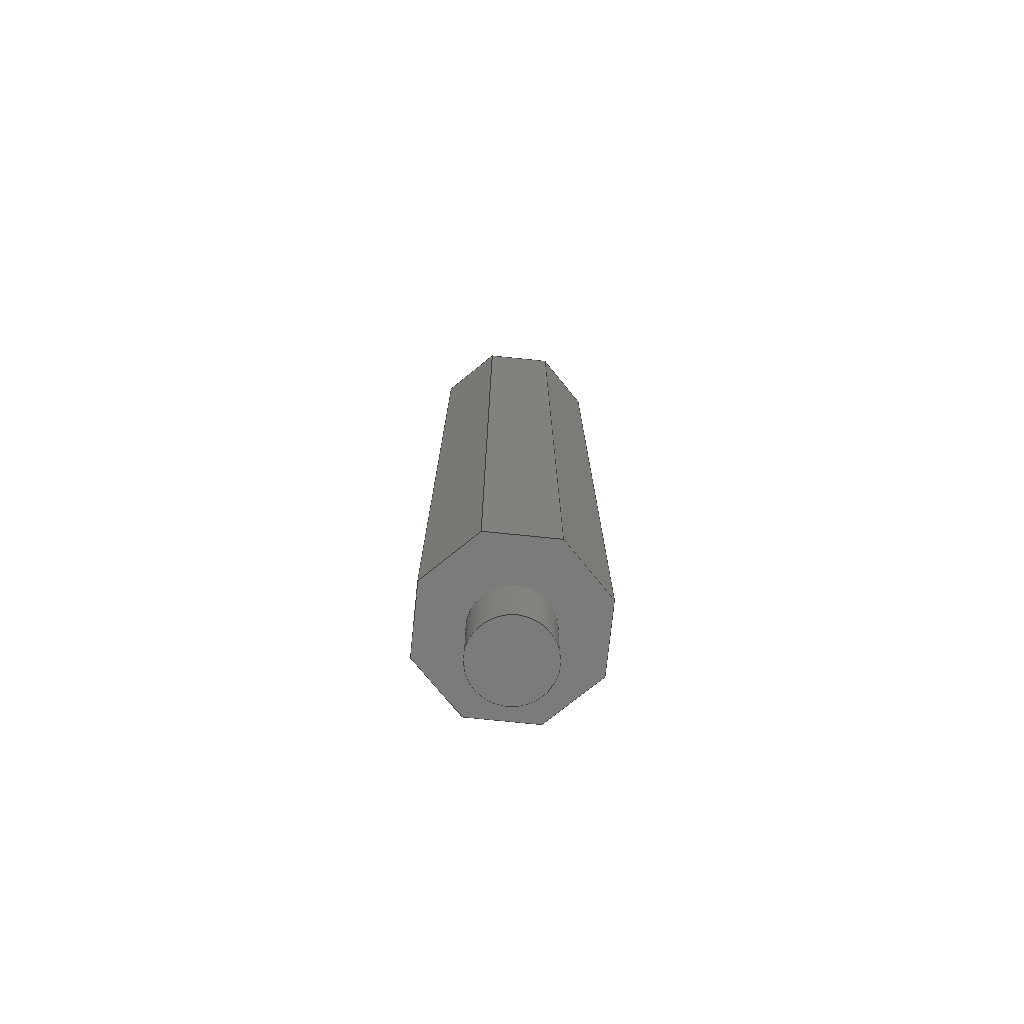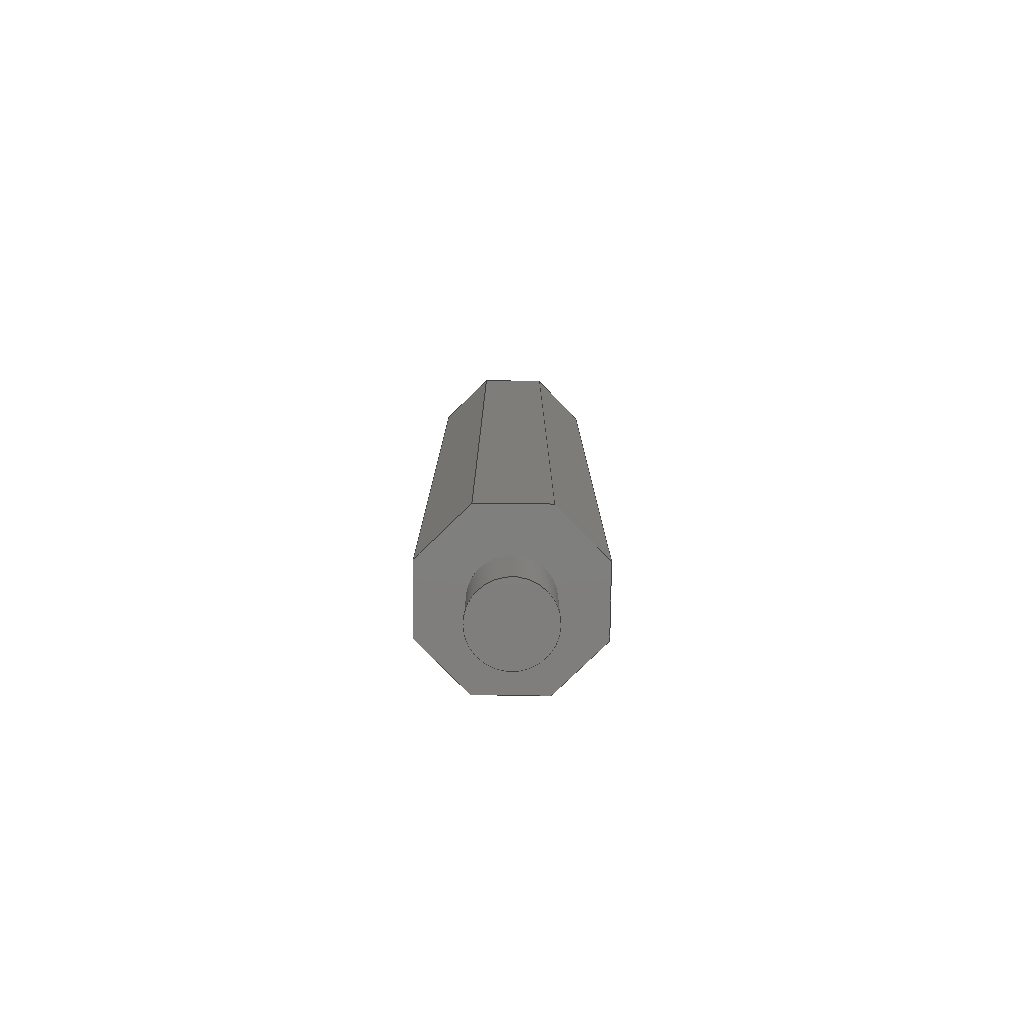
<metadata>
{"format":"step","ext":"stp","renderer":"f3d","projection":"perspective","resolution":1024,"background":"white","views":[{"elev":-75.0,"azim":151.6,"up":"+Z"},{"elev":-78.8,"azim":111.8,"up":"+Z"}]}
</metadata>
<code>
ISO-10303-21;
DATA;
#1=MECHANICAL_DESIGN_GEOMETRIC_PRESENTATION_REPRESENTATION('',(#4),#404);
#2=SHAPE_REPRESENTATION_RELATIONSHIP('SRR','None',#415,#3);
#3=ADVANCED_BREP_SHAPE_REPRESENTATION('',(#5),#403);
#4=STYLED_ITEM('',(#424),#5);
#5=MANIFOLD_SOLID_BREP('\X2\C194B9ACB4DC\X0\1',#232);
#6=CYLINDRICAL_SURFACE('',#264,0.1562);
#7=CYLINDRICAL_SURFACE('',#269,0.25);
#8=FACE_BOUND('',#37,.T.);
#9=FACE_BOUND('',#41,.T.);
#10=CIRCLE('',#263,0.25);
#11=CIRCLE('',#265,0.1562);
#12=CIRCLE('',#266,0.1562);
#13=CIRCLE('',#270,0.25);
#14=FACE_OUTER_BOUND('',#28,.T.);
#15=FACE_OUTER_BOUND('',#29,.T.);
#16=FACE_OUTER_BOUND('',#30,.T.);
#17=FACE_OUTER_BOUND('',#31,.T.);
#18=FACE_OUTER_BOUND('',#32,.T.);
#19=FACE_OUTER_BOUND('',#33,.T.);
#20=FACE_OUTER_BOUND('',#34,.T.);
#21=FACE_OUTER_BOUND('',#35,.T.);
#22=FACE_OUTER_BOUND('',#36,.T.);
#23=FACE_OUTER_BOUND('',#38,.T.);
#24=FACE_OUTER_BOUND('',#39,.T.);
#25=FACE_OUTER_BOUND('',#40,.T.);
#26=FACE_OUTER_BOUND('',#42,.T.);
#27=FACE_OUTER_BOUND('',#43,.T.);
#28=EDGE_LOOP('',(#146,#147,#148,#149));
#29=EDGE_LOOP('',(#150,#151,#152,#153));
#30=EDGE_LOOP('',(#154,#155,#156,#157));
#31=EDGE_LOOP('',(#158,#159,#160,#161));
#32=EDGE_LOOP('',(#162,#163,#164,#165));
#33=EDGE_LOOP('',(#166,#167,#168,#169));
#34=EDGE_LOOP('',(#170,#171,#172,#173));
#35=EDGE_LOOP('',(#174,#175,#176,#177));
#36=EDGE_LOOP('',(#178,#179,#180,#181,#182,#183,#184,#185));
#37=EDGE_LOOP('',(#186));
#38=EDGE_LOOP('',(#187,#188,#189,#190));
#39=EDGE_LOOP('',(#191));
#40=EDGE_LOOP('',(#192,#193,#194,#195,#196,#197,#198,#199));
#41=EDGE_LOOP('',(#200));
#42=EDGE_LOOP('',(#201,#202,#203,#204));
#43=EDGE_LOOP('',(#205));
#44=LINE('',#340,#70);
#45=LINE('',#342,#71);
#46=LINE('',#344,#72);
#47=LINE('',#345,#73);
#48=LINE('',#348,#74);
#49=LINE('',#350,#75);
#50=LINE('',#351,#76);
#51=LINE('',#354,#77);
#52=LINE('',#356,#78);
#53=LINE('',#357,#79);
#54=LINE('',#360,#80);
#55=LINE('',#362,#81);
#56=LINE('',#363,#82);
#57=LINE('',#366,#83);
#58=LINE('',#368,#84);
#59=LINE('',#369,#85);
#60=LINE('',#372,#86);
#61=LINE('',#374,#87);
#62=LINE('',#375,#88);
#63=LINE('',#378,#89);
#64=LINE('',#380,#90);
#65=LINE('',#381,#91);
#66=LINE('',#383,#92);
#67=LINE('',#384,#93);
#68=LINE('',#392,#94);
#69=LINE('',#398,#95);
#70=VECTOR('',#276,0.3937);
#71=VECTOR('',#277,0.3937);
#72=VECTOR('',#278,0.3937);
#73=VECTOR('',#279,0.3937);
#74=VECTOR('',#282,0.3937);
#75=VECTOR('',#283,0.3937);
#76=VECTOR('',#284,0.3937);
#77=VECTOR('',#287,0.3937);
#78=VECTOR('',#288,0.3937);
#79=VECTOR('',#289,0.3937);
#80=VECTOR('',#292,0.3937);
#81=VECTOR('',#293,0.3937);
#82=VECTOR('',#294,0.3937);
#83=VECTOR('',#297,0.3937);
#84=VECTOR('',#298,0.3937);
#85=VECTOR('',#299,0.3937);
#86=VECTOR('',#302,0.3937);
#87=VECTOR('',#303,0.3937);
#88=VECTOR('',#304,0.3937);
#89=VECTOR('',#307,0.3937);
#90=VECTOR('',#308,0.3937);
#91=VECTOR('',#309,0.3937);
#92=VECTOR('',#312,0.3937);
#93=VECTOR('',#313,0.3937);
#94=VECTOR('',#322,0.1562);
#95=VECTOR('',#331,0.25);
#96=VERTEX_POINT('',#338);
#97=VERTEX_POINT('',#339);
#98=VERTEX_POINT('',#341);
#99=VERTEX_POINT('',#343);
#100=VERTEX_POINT('',#347);
#101=VERTEX_POINT('',#349);
#102=VERTEX_POINT('',#353);
#103=VERTEX_POINT('',#355);
#104=VERTEX_POINT('',#359);
#105=VERTEX_POINT('',#361);
#106=VERTEX_POINT('',#365);
#107=VERTEX_POINT('',#367);
#108=VERTEX_POINT('',#371);
#109=VERTEX_POINT('',#373);
#110=VERTEX_POINT('',#377);
#111=VERTEX_POINT('',#379);
#112=VERTEX_POINT('',#386);
#113=VERTEX_POINT('',#389);
#114=VERTEX_POINT('',#391);
#115=VERTEX_POINT('',#397);
#116=EDGE_CURVE('',#96,#97,#44,.T.);
#117=EDGE_CURVE('',#96,#98,#45,.T.);
#118=EDGE_CURVE('',#99,#98,#46,.T.);
#119=EDGE_CURVE('',#97,#99,#47,.T.);
#120=EDGE_CURVE('',#97,#100,#48,.T.);
#121=EDGE_CURVE('',#101,#99,#49,.T.);
#122=EDGE_CURVE('',#100,#101,#50,.T.);
#123=EDGE_CURVE('',#100,#102,#51,.T.);
#124=EDGE_CURVE('',#103,#101,#52,.T.);
#125=EDGE_CURVE('',#102,#103,#53,.T.);
#126=EDGE_CURVE('',#102,#104,#54,.T.);
#127=EDGE_CURVE('',#105,#103,#55,.T.);
#128=EDGE_CURVE('',#104,#105,#56,.T.);
#129=EDGE_CURVE('',#104,#106,#57,.T.);
#130=EDGE_CURVE('',#107,#105,#58,.T.);
#131=EDGE_CURVE('',#106,#107,#59,.T.);
#132=EDGE_CURVE('',#106,#108,#60,.T.);
#133=EDGE_CURVE('',#109,#107,#61,.T.);
#134=EDGE_CURVE('',#108,#109,#62,.T.);
#135=EDGE_CURVE('',#108,#110,#63,.T.);
#136=EDGE_CURVE('',#111,#109,#64,.T.);
#137=EDGE_CURVE('',#110,#111,#65,.T.);
#138=EDGE_CURVE('',#110,#96,#66,.T.);
#139=EDGE_CURVE('',#98,#111,#67,.T.);
#140=EDGE_CURVE('',#112,#112,#10,.T.);
#141=EDGE_CURVE('',#113,#113,#11,.T.);
#142=EDGE_CURVE('',#113,#114,#68,.T.);
#143=EDGE_CURVE('',#114,#114,#12,.T.);
#144=EDGE_CURVE('',#112,#115,#69,.T.);
#145=EDGE_CURVE('',#115,#115,#13,.T.);
#146=ORIENTED_EDGE('',*,*,#116,.F.);
#147=ORIENTED_EDGE('',*,*,#117,.T.);
#148=ORIENTED_EDGE('',*,*,#118,.F.);
#149=ORIENTED_EDGE('',*,*,#119,.F.);
#150=ORIENTED_EDGE('',*,*,#120,.F.);
#151=ORIENTED_EDGE('',*,*,#119,.T.);
#152=ORIENTED_EDGE('',*,*,#121,.F.);
#153=ORIENTED_EDGE('',*,*,#122,.F.);
#154=ORIENTED_EDGE('',*,*,#123,.F.);
#155=ORIENTED_EDGE('',*,*,#122,.T.);
#156=ORIENTED_EDGE('',*,*,#124,.F.);
#157=ORIENTED_EDGE('',*,*,#125,.F.);
#158=ORIENTED_EDGE('',*,*,#126,.F.);
#159=ORIENTED_EDGE('',*,*,#125,.T.);
#160=ORIENTED_EDGE('',*,*,#127,.F.);
#161=ORIENTED_EDGE('',*,*,#128,.F.);
#162=ORIENTED_EDGE('',*,*,#129,.F.);
#163=ORIENTED_EDGE('',*,*,#128,.T.);
#164=ORIENTED_EDGE('',*,*,#130,.F.);
#165=ORIENTED_EDGE('',*,*,#131,.F.);
#166=ORIENTED_EDGE('',*,*,#132,.F.);
#167=ORIENTED_EDGE('',*,*,#131,.T.);
#168=ORIENTED_EDGE('',*,*,#133,.F.);
#169=ORIENTED_EDGE('',*,*,#134,.F.);
#170=ORIENTED_EDGE('',*,*,#135,.F.);
#171=ORIENTED_EDGE('',*,*,#134,.T.);
#172=ORIENTED_EDGE('',*,*,#136,.F.);
#173=ORIENTED_EDGE('',*,*,#137,.F.);
#174=ORIENTED_EDGE('',*,*,#138,.F.);
#175=ORIENTED_EDGE('',*,*,#137,.T.);
#176=ORIENTED_EDGE('',*,*,#139,.F.);
#177=ORIENTED_EDGE('',*,*,#117,.F.);
#178=ORIENTED_EDGE('',*,*,#139,.T.);
#179=ORIENTED_EDGE('',*,*,#136,.T.);
#180=ORIENTED_EDGE('',*,*,#133,.T.);
#181=ORIENTED_EDGE('',*,*,#130,.T.);
#182=ORIENTED_EDGE('',*,*,#127,.T.);
#183=ORIENTED_EDGE('',*,*,#124,.T.);
#184=ORIENTED_EDGE('',*,*,#121,.T.);
#185=ORIENTED_EDGE('',*,*,#118,.T.);
#186=ORIENTED_EDGE('',*,*,#140,.F.);
#187=ORIENTED_EDGE('',*,*,#141,.F.);
#188=ORIENTED_EDGE('',*,*,#142,.T.);
#189=ORIENTED_EDGE('',*,*,#143,.T.);
#190=ORIENTED_EDGE('',*,*,#142,.F.);
#191=ORIENTED_EDGE('',*,*,#143,.F.);
#192=ORIENTED_EDGE('',*,*,#138,.T.);
#193=ORIENTED_EDGE('',*,*,#116,.T.);
#194=ORIENTED_EDGE('',*,*,#120,.T.);
#195=ORIENTED_EDGE('',*,*,#123,.T.);
#196=ORIENTED_EDGE('',*,*,#126,.T.);
#197=ORIENTED_EDGE('',*,*,#129,.T.);
#198=ORIENTED_EDGE('',*,*,#132,.T.);
#199=ORIENTED_EDGE('',*,*,#135,.T.);
#200=ORIENTED_EDGE('',*,*,#141,.T.);
#201=ORIENTED_EDGE('',*,*,#140,.T.);
#202=ORIENTED_EDGE('',*,*,#144,.T.);
#203=ORIENTED_EDGE('',*,*,#145,.T.);
#204=ORIENTED_EDGE('',*,*,#144,.F.);
#205=ORIENTED_EDGE('',*,*,#145,.F.);
#206=PLANE('',#254);
#207=PLANE('',#255);
#208=PLANE('',#256);
#209=PLANE('',#257);
#210=PLANE('',#258);
#211=PLANE('',#259);
#212=PLANE('',#260);
#213=PLANE('',#261);
#214=PLANE('',#262);
#215=PLANE('',#267);
#216=PLANE('',#268);
#217=PLANE('',#271);
#218=ADVANCED_FACE('',(#14),#206,.T.);
#219=ADVANCED_FACE('',(#15),#207,.T.);
#220=ADVANCED_FACE('',(#16),#208,.T.);
#221=ADVANCED_FACE('',(#17),#209,.T.);
#222=ADVANCED_FACE('',(#18),#210,.T.);
#223=ADVANCED_FACE('',(#19),#211,.T.);
#224=ADVANCED_FACE('',(#20),#212,.T.);
#225=ADVANCED_FACE('',(#21),#213,.T.);
#226=ADVANCED_FACE('',(#22,#8),#214,.T.);
#227=ADVANCED_FACE('',(#23),#6,.F.);
#228=ADVANCED_FACE('',(#24),#215,.T.);
#229=ADVANCED_FACE('',(#25,#9),#216,.T.);
#230=ADVANCED_FACE('',(#26),#7,.T.);
#231=ADVANCED_FACE('',(#27),#217,.F.);
#232=CLOSED_SHELL('',(#218,#219,#220,#221,#222,#223,#224,#225,#226,#227,
#228,#229,#230,#231));
#233=DERIVED_UNIT_ELEMENT(#235,1);
#234=DERIVED_UNIT_ELEMENT(#409,-3);
#235=(
CONVERSION_BASED_UNIT('gram',#237)
MASS_UNIT()
NAMED_UNIT(#406)
);
#236=(
MASS_UNIT()
NAMED_UNIT(*)
SI_UNIT(.KILO.,.GRAM.)
);
#237=MASS_MEASURE_WITH_UNIT(MASS_MEASURE(0.001),#236);
#238=DERIVED_UNIT((#233,#234));
#239=MEASURE_REPRESENTATION_ITEM('density measure',
POSITIVE_RATIO_MEASURE(1),#238);
#240=PROPERTY_DEFINITION_REPRESENTATION(#245,#242);
#241=PROPERTY_DEFINITION_REPRESENTATION(#246,#243);
#242=REPRESENTATION('material name',(#244),#403);
#243=REPRESENTATION('density',(#239),#403);
#244=DESCRIPTIVE_REPRESENTATION_ITEM('\X2\C77CBC18\X0\','\X2\C77CBC18\X0\');
#245=PROPERTY_DEFINITION('material property','material name',#417);
#246=PROPERTY_DEFINITION('material property','density of part',#417);
#247=DATE_TIME_ROLE('creation_date');
#248=APPLIED_DATE_AND_TIME_ASSIGNMENT(#249,#247,(#417));
#249=DATE_AND_TIME(#250,#251);
#250=CALENDAR_DATE(2022,16,6);
#251=LOCAL_TIME(0,0,0,#252);
#252=COORDINATED_UNIVERSAL_TIME_OFFSET(0,0,.BEHIND.);
#253=AXIS2_PLACEMENT_3D('',#336,#272,#273);
#254=AXIS2_PLACEMENT_3D('',#337,#274,#275);
#255=AXIS2_PLACEMENT_3D('',#346,#280,#281);
#256=AXIS2_PLACEMENT_3D('',#352,#285,#286);
#257=AXIS2_PLACEMENT_3D('',#358,#290,#291);
#258=AXIS2_PLACEMENT_3D('',#364,#295,#296);
#259=AXIS2_PLACEMENT_3D('',#370,#300,#301);
#260=AXIS2_PLACEMENT_3D('',#376,#305,#306);
#261=AXIS2_PLACEMENT_3D('',#382,#310,#311);
#262=AXIS2_PLACEMENT_3D('',#385,#314,#315);
#263=AXIS2_PLACEMENT_3D('',#387,#316,#317);
#264=AXIS2_PLACEMENT_3D('',#388,#318,#319);
#265=AXIS2_PLACEMENT_3D('',#390,#320,#321);
#266=AXIS2_PLACEMENT_3D('',#393,#323,#324);
#267=AXIS2_PLACEMENT_3D('',#394,#325,#326);
#268=AXIS2_PLACEMENT_3D('',#395,#327,#328);
#269=AXIS2_PLACEMENT_3D('',#396,#329,#330);
#270=AXIS2_PLACEMENT_3D('',#399,#332,#333);
#271=AXIS2_PLACEMENT_3D('',#400,#334,#335);
#272=DIRECTION('axis',(0,0,1));
#273=DIRECTION('refdir',(1,0,0));
#274=DIRECTION('center_axis',(-0.9239,-0.3827,0));
#275=DIRECTION('ref_axis',(-0.3827,0.9239,0));
#276=DIRECTION('',(0.3827,-0.9239,0));
#277=DIRECTION('',(0,0,-1));
#278=DIRECTION('',(-0.3827,0.9239,0));
#279=DIRECTION('',(0,0,-1));
#280=DIRECTION('center_axis',(-0.3827,-0.9239,0));
#281=DIRECTION('ref_axis',(-0.9239,0.3827,0));
#282=DIRECTION('',(0.9239,-0.3827,0));
#283=DIRECTION('',(-0.9239,0.3827,0));
#284=DIRECTION('',(0,0,-1));
#285=DIRECTION('center_axis',(0.3827,-0.9239,0));
#286=DIRECTION('ref_axis',(-0.9239,-0.3827,0));
#287=DIRECTION('',(0.9239,0.3827,0));
#288=DIRECTION('',(-0.9239,-0.3827,0));
#289=DIRECTION('',(0,0,-1));
#290=DIRECTION('center_axis',(0.9239,-0.3827,0));
#291=DIRECTION('ref_axis',(-0.3827,-0.9239,0));
#292=DIRECTION('',(0.3827,0.9239,0));
#293=DIRECTION('',(-0.3827,-0.9239,0));
#294=DIRECTION('',(0,0,-1));
#295=DIRECTION('center_axis',(0.9239,0.3827,0));
#296=DIRECTION('ref_axis',(0.3827,-0.9239,0));
#297=DIRECTION('',(-0.3827,0.9239,0));
#298=DIRECTION('',(0.3827,-0.9239,0));
#299=DIRECTION('',(0,0,-1));
#300=DIRECTION('center_axis',(0.3827,0.9239,0));
#301=DIRECTION('ref_axis',(0.9239,-0.3827,0));
#302=DIRECTION('',(-0.9239,0.3827,0));
#303=DIRECTION('',(0.9239,-0.3827,0));
#304=DIRECTION('',(0,0,-1));
#305=DIRECTION('center_axis',(-0.3827,0.9239,0));
#306=DIRECTION('ref_axis',(0.9239,0.3827,0));
#307=DIRECTION('',(-0.9239,-0.3827,0));
#308=DIRECTION('',(0.9239,0.3827,0));
#309=DIRECTION('',(0,0,-1));
#310=DIRECTION('center_axis',(-0.9239,0.3827,0));
#311=DIRECTION('ref_axis',(0.3827,0.9239,0));
#312=DIRECTION('',(-0.3827,-0.9239,0));
#313=DIRECTION('',(0.3827,0.9239,0));
#314=DIRECTION('center_axis',(0,0,-1));
#315=DIRECTION('ref_axis',(-1,0,0));
#316=DIRECTION('center_axis',(0,0,-1));
#317=DIRECTION('ref_axis',(1,0,0));
#318=DIRECTION('center_axis',(0,0,-1));
#319=DIRECTION('ref_axis',(1,0,0));
#320=DIRECTION('center_axis',(0,0,-1));
#321=DIRECTION('ref_axis',(1,0,0));
#322=DIRECTION('',(0,0,-1));
#323=DIRECTION('center_axis',(0,0,-1));
#324=DIRECTION('ref_axis',(1,0,0));
#325=DIRECTION('center_axis',(0,0,1));
#326=DIRECTION('ref_axis',(1,0,0));
#327=DIRECTION('center_axis',(0,0,1));
#328=DIRECTION('ref_axis',(1,0,0));
#329=DIRECTION('center_axis',(0,0,1));
#330=DIRECTION('ref_axis',(1,0,0));
#331=DIRECTION('',(0,0,-1));
#332=DIRECTION('center_axis',(0,0,1));
#333=DIRECTION('ref_axis',(1,0,0));
#334=DIRECTION('center_axis',(0,0,1));
#335=DIRECTION('ref_axis',(1,0,0));
#336=CARTESIAN_POINT('',(0,0,0));
#337=CARTESIAN_POINT('Origin',(-0.4064,-0.4064,5.9));
#338=CARTESIAN_POINT('',(-0.5747,-8.742e-17,5.9));
#339=CARTESIAN_POINT('',(-0.4064,-0.4064,5.9));
#340=CARTESIAN_POINT('',(-0.5747,-8.742e-17,5.9));
#341=CARTESIAN_POINT('',(-0.5747,-8.742e-17,0.5));
#342=CARTESIAN_POINT('',(-0.5747,-8.742e-17,5.9));
#343=CARTESIAN_POINT('',(-0.4064,-0.4064,0.5));
#344=CARTESIAN_POINT('',(-0.5747,-8.742e-17,0.5));
#345=CARTESIAN_POINT('',(-0.4064,-0.4064,5.9));
#346=CARTESIAN_POINT('Origin',(8.742e-17,-0.5747,
5.9));
#347=CARTESIAN_POINT('',(8.742e-17,-0.5747,5.9));
#348=CARTESIAN_POINT('',(-0.4064,-0.4064,5.9));
#349=CARTESIAN_POINT('',(8.742e-17,-0.5747,0.5));
#350=CARTESIAN_POINT('',(-0.4064,-0.4064,0.5));
#351=CARTESIAN_POINT('',(8.742e-17,-0.5747,5.9));
#352=CARTESIAN_POINT('Origin',(0.4064,-0.4064,5.9));
#353=CARTESIAN_POINT('',(0.4064,-0.4064,5.9));
#354=CARTESIAN_POINT('',(8.742e-17,-0.5747,5.9));
#355=CARTESIAN_POINT('',(0.4064,-0.4064,0.5));
#356=CARTESIAN_POINT('',(8.742e-17,-0.5747,0.5));
#357=CARTESIAN_POINT('',(0.4064,-0.4064,5.9));
#358=CARTESIAN_POINT('Origin',(0.5747,-8.742e-17,
5.9));
#359=CARTESIAN_POINT('',(0.5747,-4.371e-17,5.9));
#360=CARTESIAN_POINT('',(0.4064,-0.4064,5.9));
#361=CARTESIAN_POINT('',(0.5747,-8.742e-17,0.5));
#362=CARTESIAN_POINT('',(0.4064,-0.4064,0.5));
#363=CARTESIAN_POINT('',(0.5747,-4.371e-17,5.9));
#364=CARTESIAN_POINT('Origin',(0.4064,0.4064,5.9));
#365=CARTESIAN_POINT('',(0.4064,0.4064,5.9));
#366=CARTESIAN_POINT('',(0.5747,-8.742e-17,5.9));
#367=CARTESIAN_POINT('',(0.4064,0.4064,0.5));
#368=CARTESIAN_POINT('',(0.5747,-8.742e-17,0.5));
#369=CARTESIAN_POINT('',(0.4064,0.4064,5.9));
#370=CARTESIAN_POINT('Origin',(-2.623e-16,0.5747,
5.9));
#371=CARTESIAN_POINT('',(-2.185e-16,0.5747,5.9));
#372=CARTESIAN_POINT('',(0.4064,0.4064,5.9));
#373=CARTESIAN_POINT('',(-2.623e-16,0.5747,0.5));
#374=CARTESIAN_POINT('',(0.4064,0.4064,0.5));
#375=CARTESIAN_POINT('',(-2.185e-16,0.5747,5.9));
#376=CARTESIAN_POINT('Origin',(-0.4064,0.4064,5.9));
#377=CARTESIAN_POINT('',(-0.4064,0.4064,5.9));
#378=CARTESIAN_POINT('',(-2.623e-16,0.5747,5.9));
#379=CARTESIAN_POINT('',(-0.4064,0.4064,0.5));
#380=CARTESIAN_POINT('',(-2.623e-16,0.5747,0.5));
#381=CARTESIAN_POINT('',(-0.4064,0.4064,5.9));
#382=CARTESIAN_POINT('Origin',(-0.5747,-8.742e-17,
5.9));
#383=CARTESIAN_POINT('',(-0.4064,0.4064,5.9));
#384=CARTESIAN_POINT('',(-0.4064,0.4064,0.5));
#385=CARTESIAN_POINT('Origin',(8.742e-17,0,0.5));
#386=CARTESIAN_POINT('',(-0.25,0,0.5));
#387=CARTESIAN_POINT('Origin',(0,0,0.5));
#388=CARTESIAN_POINT('Origin',(0,0,5.9));
#389=CARTESIAN_POINT('',(-0.1562,1.914e-17,5.9));
#390=CARTESIAN_POINT('Origin',(0,0,5.9));
#391=CARTESIAN_POINT('',(-0.1562,1.914e-17,5.6));
#392=CARTESIAN_POINT('',(-0.1562,1.914e-17,5.9));
#393=CARTESIAN_POINT('Origin',(0,0,5.6));
#394=CARTESIAN_POINT('Origin',(0,0,5.6));
#395=CARTESIAN_POINT('Origin',(0,0,5.9));
#396=CARTESIAN_POINT('Origin',(0,0,0));
#397=CARTESIAN_POINT('',(-0.25,-3.062e-17,0));
#398=CARTESIAN_POINT('',(-0.25,-3.062e-17,0));
#399=CARTESIAN_POINT('Origin',(0,0,0));
#400=CARTESIAN_POINT('Origin',(0,0,0));
#401=UNCERTAINTY_MEASURE_WITH_UNIT(LENGTH_MEASURE(0.0003937),
#407,'DISTANCE_ACCURACY_VALUE',
'Maximum model space distance between geometric entities at asserted c
onnectivities');
#402=UNCERTAINTY_MEASURE_WITH_UNIT(LENGTH_MEASURE(0.0003937),
#407,'DISTANCE_ACCURACY_VALUE',
'Maximum model space distance between geometric entities at asserted c
onnectivities');
#403=(
GEOMETRIC_REPRESENTATION_CONTEXT(3)
GLOBAL_UNCERTAINTY_ASSIGNED_CONTEXT((#401))
GLOBAL_UNIT_ASSIGNED_CONTEXT((#407,#411,#412))
REPRESENTATION_CONTEXT('','3D')
);
#404=(
GEOMETRIC_REPRESENTATION_CONTEXT(3)
GLOBAL_UNCERTAINTY_ASSIGNED_CONTEXT((#402))
GLOBAL_UNIT_ASSIGNED_CONTEXT((#407,#411,#412))
REPRESENTATION_CONTEXT('','3D')
);
#405=DIMENSIONAL_EXPONENTS(1,0,0,0,0,0,0);
#406=DIMENSIONAL_EXPONENTS(0,1,0,0,0,0,0);
#407=(
CONVERSION_BASED_UNIT('inch',#410)
LENGTH_UNIT()
NAMED_UNIT(#405)
);
#408=(
LENGTH_UNIT()
NAMED_UNIT(*)
SI_UNIT(.MILLI.,.METRE.)
);
#409=(
LENGTH_UNIT()
NAMED_UNIT(*)
SI_UNIT(.CENTI.,.METRE.)
);
#410=LENGTH_MEASURE_WITH_UNIT(LENGTH_MEASURE(25.4),#408);
#411=(
NAMED_UNIT(*)
PLANE_ANGLE_UNIT()
SI_UNIT($,.RADIAN.)
);
#412=(
NAMED_UNIT(*)
SI_UNIT($,.STERADIAN.)
SOLID_ANGLE_UNIT()
);
#413=SHAPE_DEFINITION_REPRESENTATION(#414,#415);
#414=PRODUCT_DEFINITION_SHAPE('',$,#417);
#415=SHAPE_REPRESENTATION('',(#253),#403);
#416=PRODUCT_DEFINITION_CONTEXT('part definition',#421,'design');
#417=PRODUCT_DEFINITION('mark-10 adapter_modified',
'mark-10 adapter_modified',#418,#416);
#418=PRODUCT_DEFINITION_FORMATION('',$,#423);
#419=PRODUCT_RELATED_PRODUCT_CATEGORY('mark-10 adapter_modified',
'mark-10 adapter_modified',(#423));
#420=APPLICATION_PROTOCOL_DEFINITION('international standard',
'automotive_design',2009,#421);
#421=APPLICATION_CONTEXT(
'Core Data for Automotive Mechanical Design Process');
#422=PRODUCT_CONTEXT('part definition',#421,'mechanical');
#423=PRODUCT('mark-10 adapter_modified','mark-10 adapter_modified',$,(#422));
#424=PRESENTATION_STYLE_ASSIGNMENT((#425));
#425=SURFACE_STYLE_USAGE(.BOTH.,#428);
#426=SURFACE_STYLE_RENDERING_WITH_PROPERTIES($,#432,(#427));
#427=SURFACE_STYLE_TRANSPARENT(0);
#428=SURFACE_SIDE_STYLE('',(#429,#426));
#429=SURFACE_STYLE_FILL_AREA(#430);
#430=FILL_AREA_STYLE('',(#431));
#431=FILL_AREA_STYLE_COLOUR('',#432);
#432=COLOUR_RGB('',0.749,0.749,0.749);
ENDSEC;
END-ISO-10303-21;

</code>
